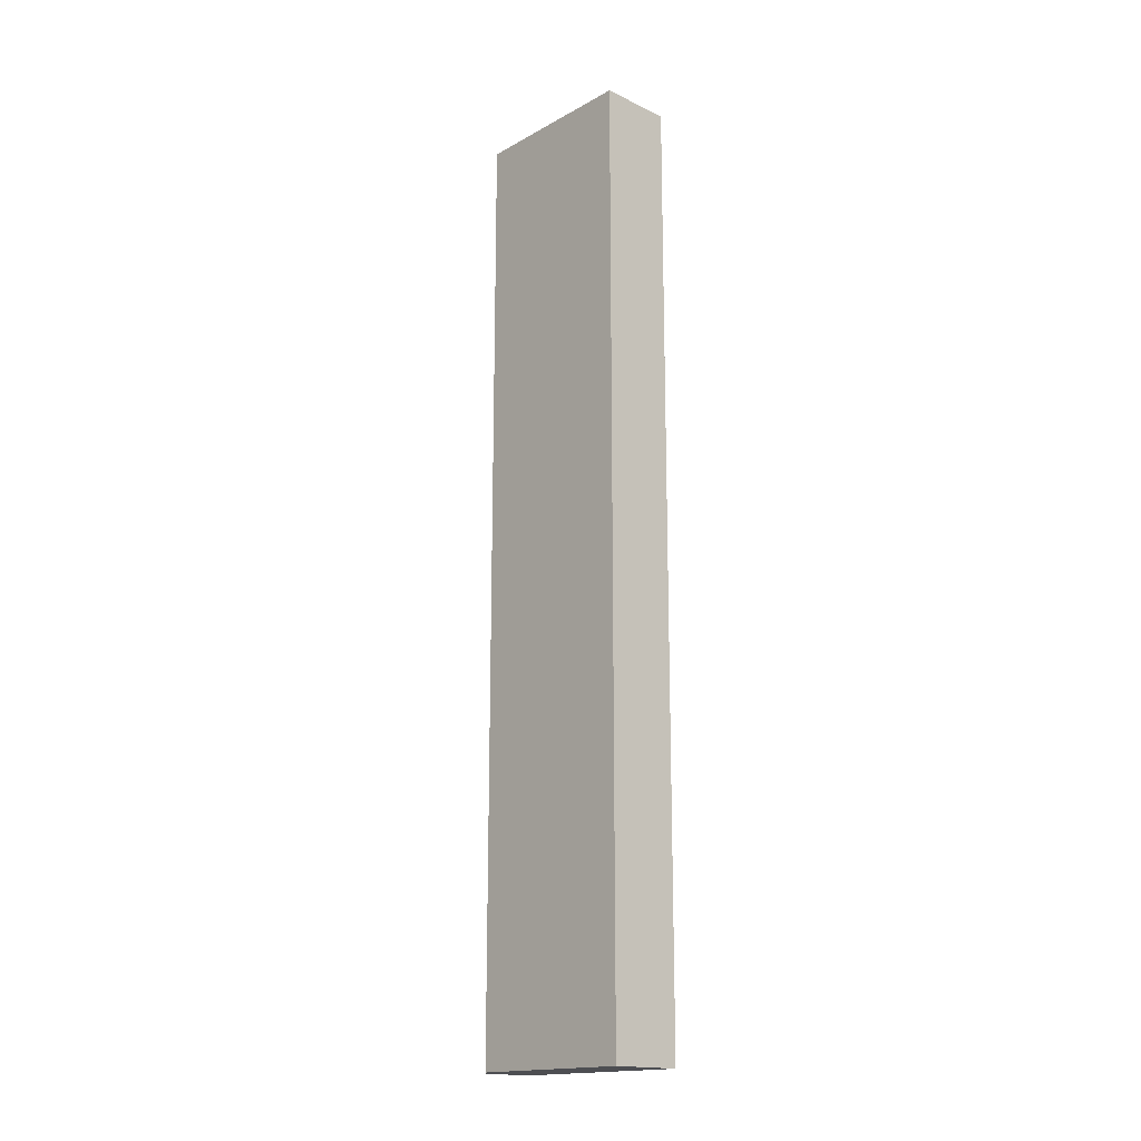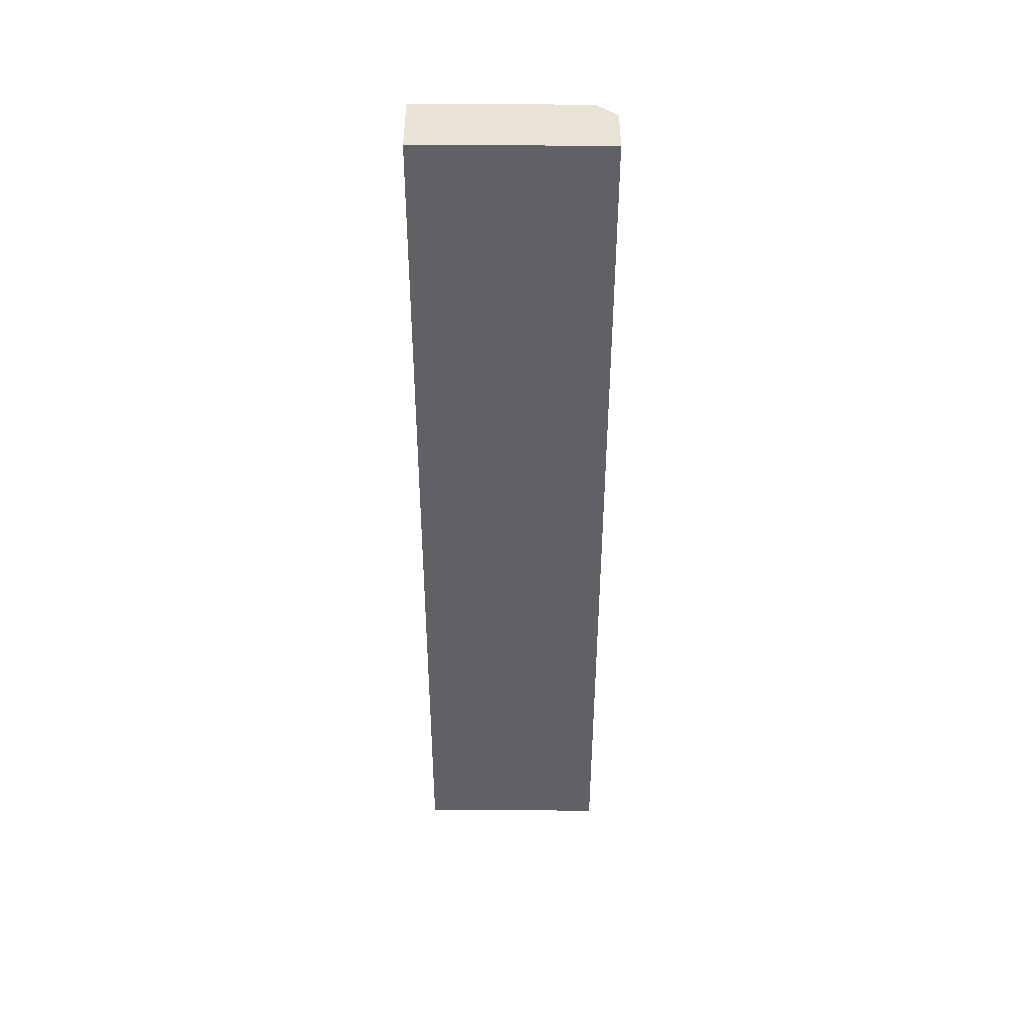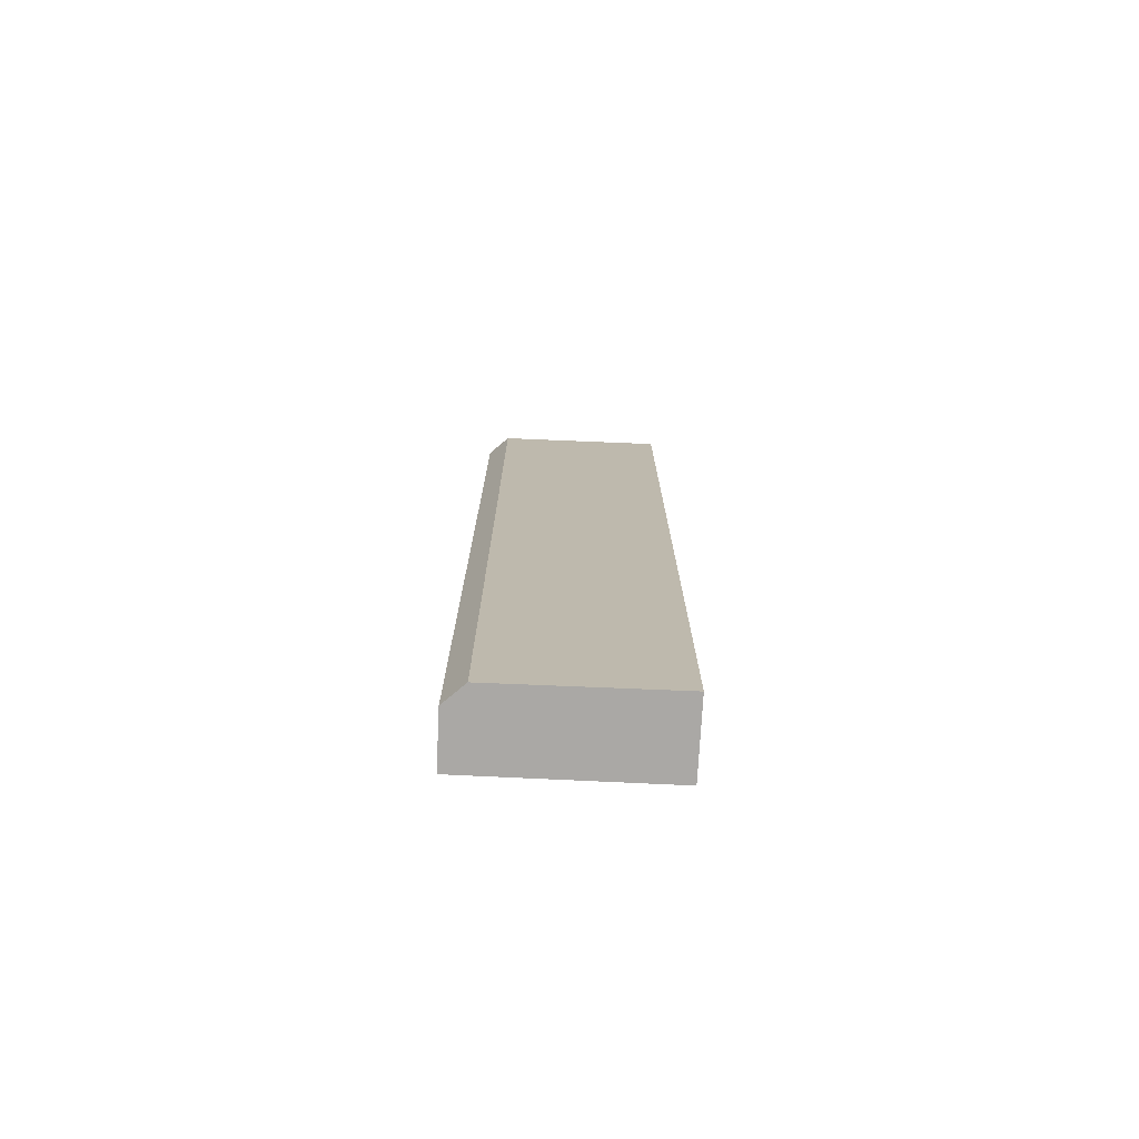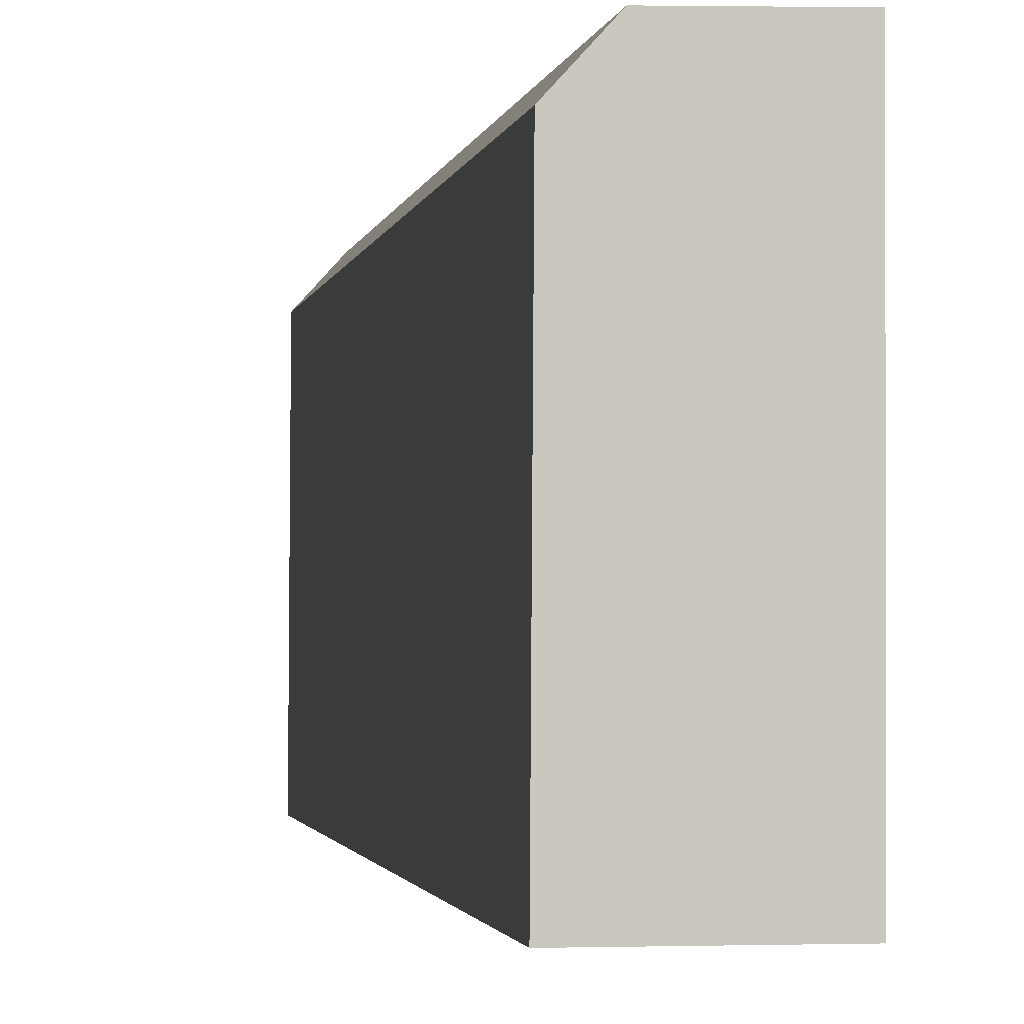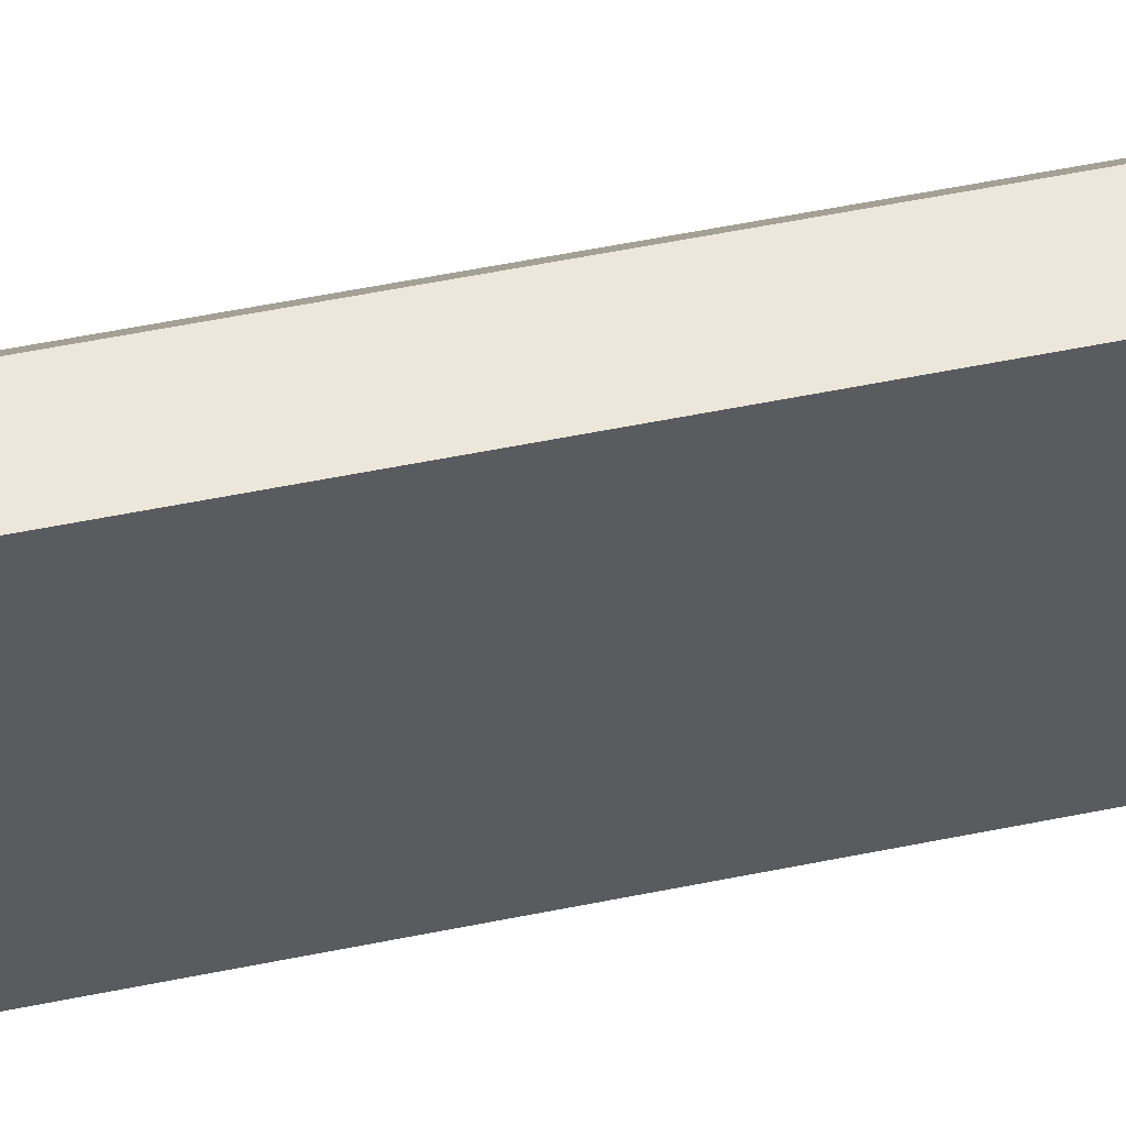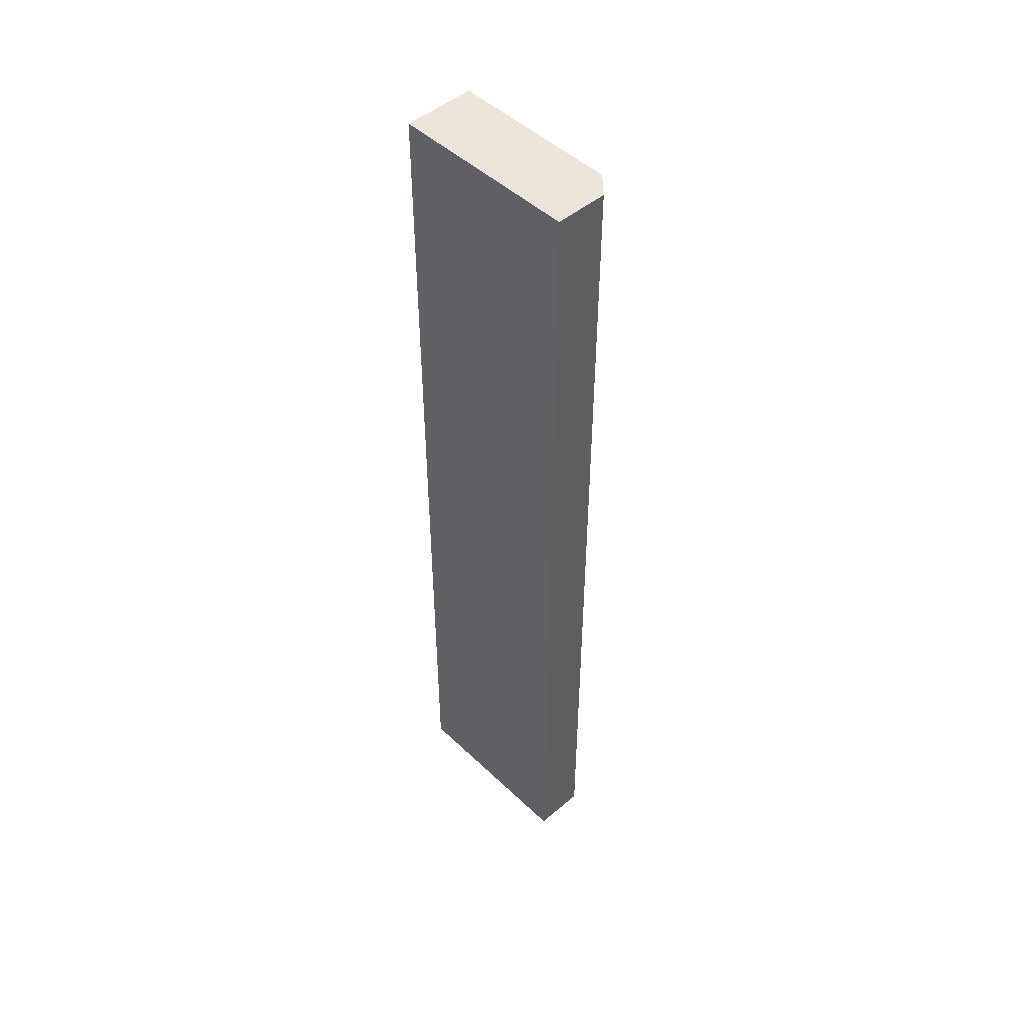
<metadata>
{"format":"obj","ext":"obj","renderer":"f3d","projection":"perspective","resolution":1024,"background":"white","views":[{"elev":-17.1,"azim":137.1,"up":"+Y"},{"elev":42.3,"azim":-89.6,"up":"+Y"},{"elev":-75.2,"azim":87.3,"up":"+Y"},{"elev":-0.9,"azim":175.1,"up":"+Z"},{"elev":52.1,"azim":-102.6,"up":"+Z"},{"elev":48.0,"azim":-43.4,"up":"+Y"}]}
</metadata>
<code>
v -0.05545 0.08 0.008636
v -0.05384 0 0.006885
v -0.05375 0.08 -0.007781
v -0.06 0.08 -0.007727
v -0.06 0 0.008636
v -0.06 0 -0.007727
v -0.05384 0.08 0.006885
v -0.05545 0 0.008636
v -0.06 0.08 0.008636
v -0.05375 0 -0.007781
f 1 3 4
f 6 4 3
f 6 5 4
f 6 2 5
f 7 1 2
f 7 2 3
f 7 3 1
f 8 5 2
f 8 2 1
f 8 1 5
f 9 5 1
f 9 1 4
f 9 4 5
f 10 6 3
f 10 3 2
f 10 2 6

</code>
